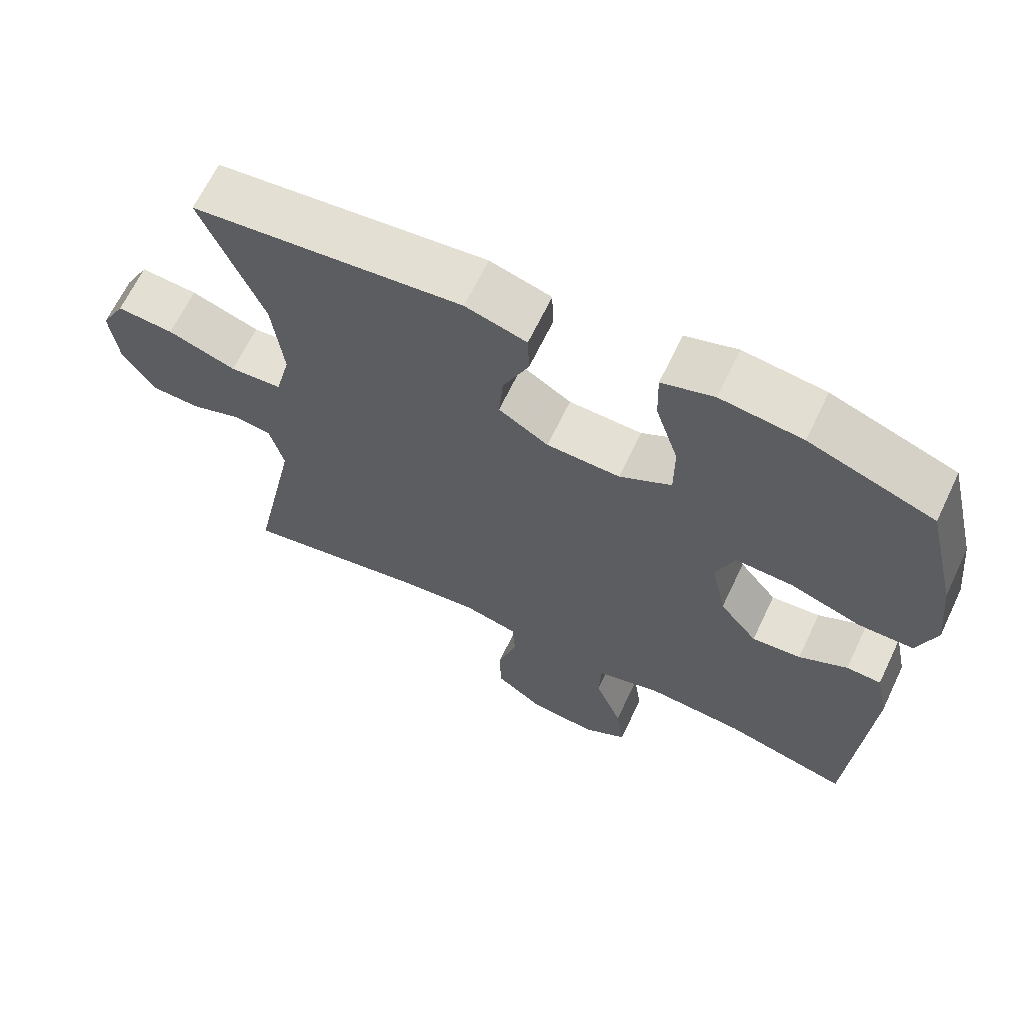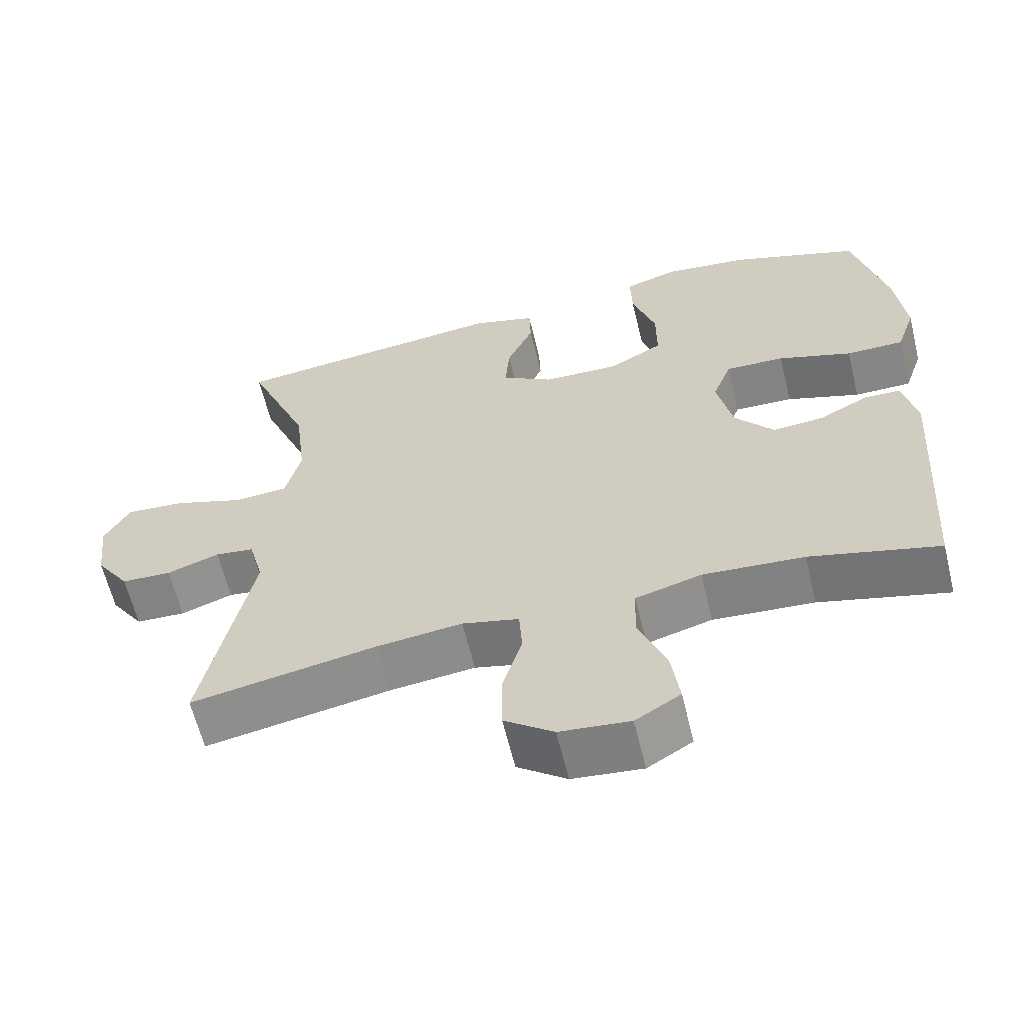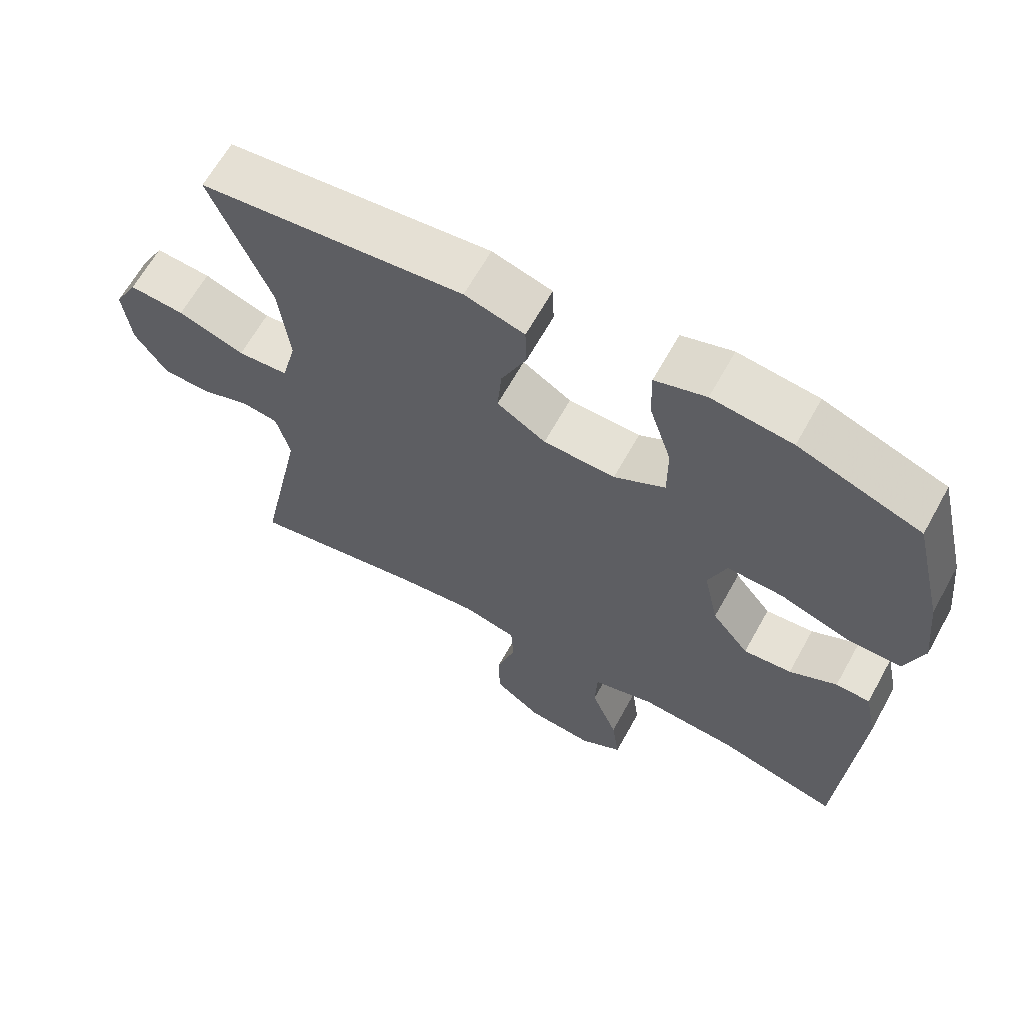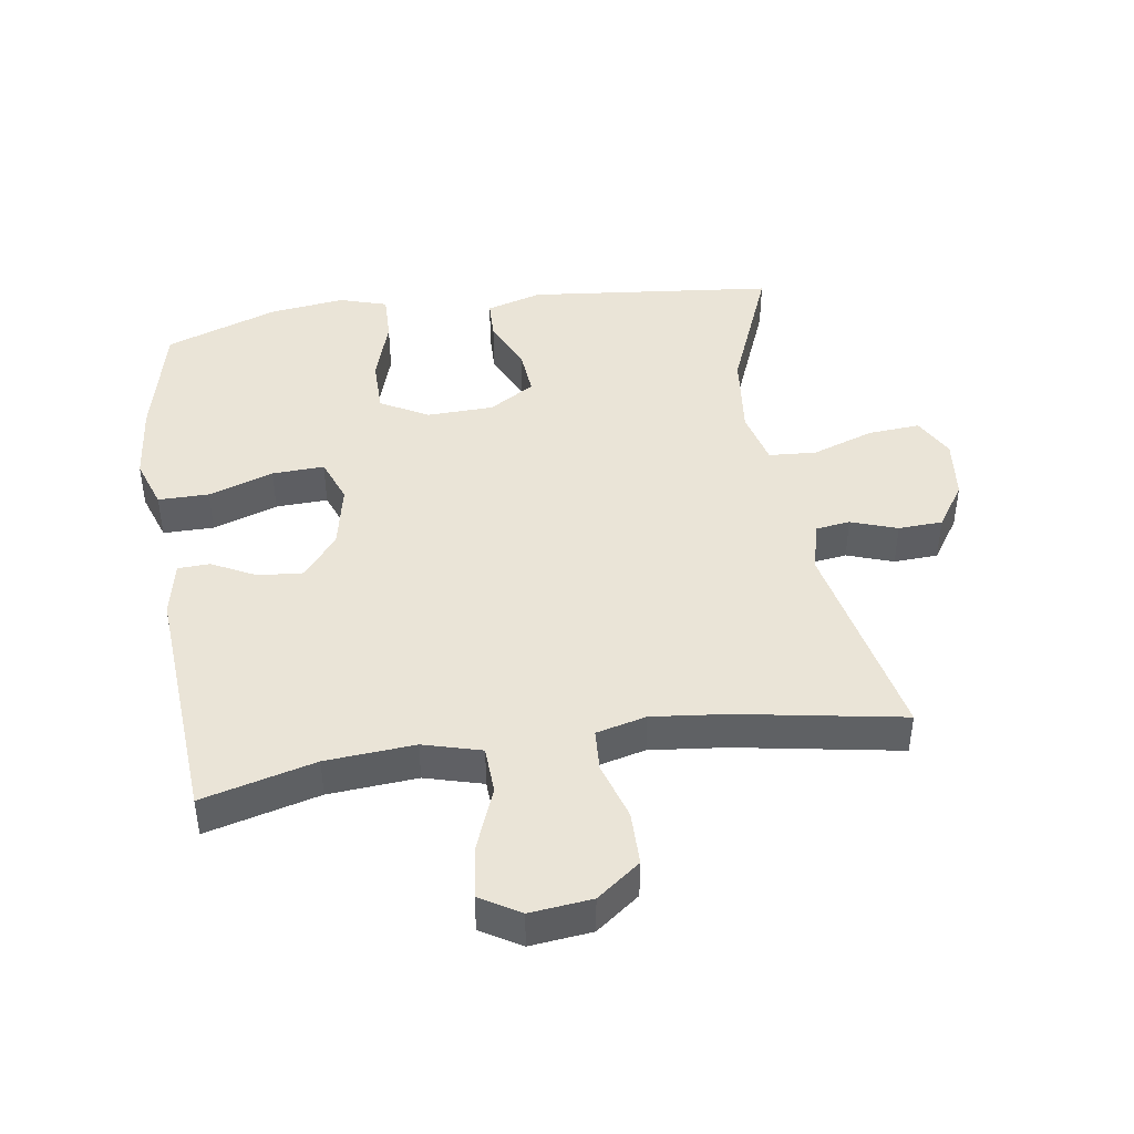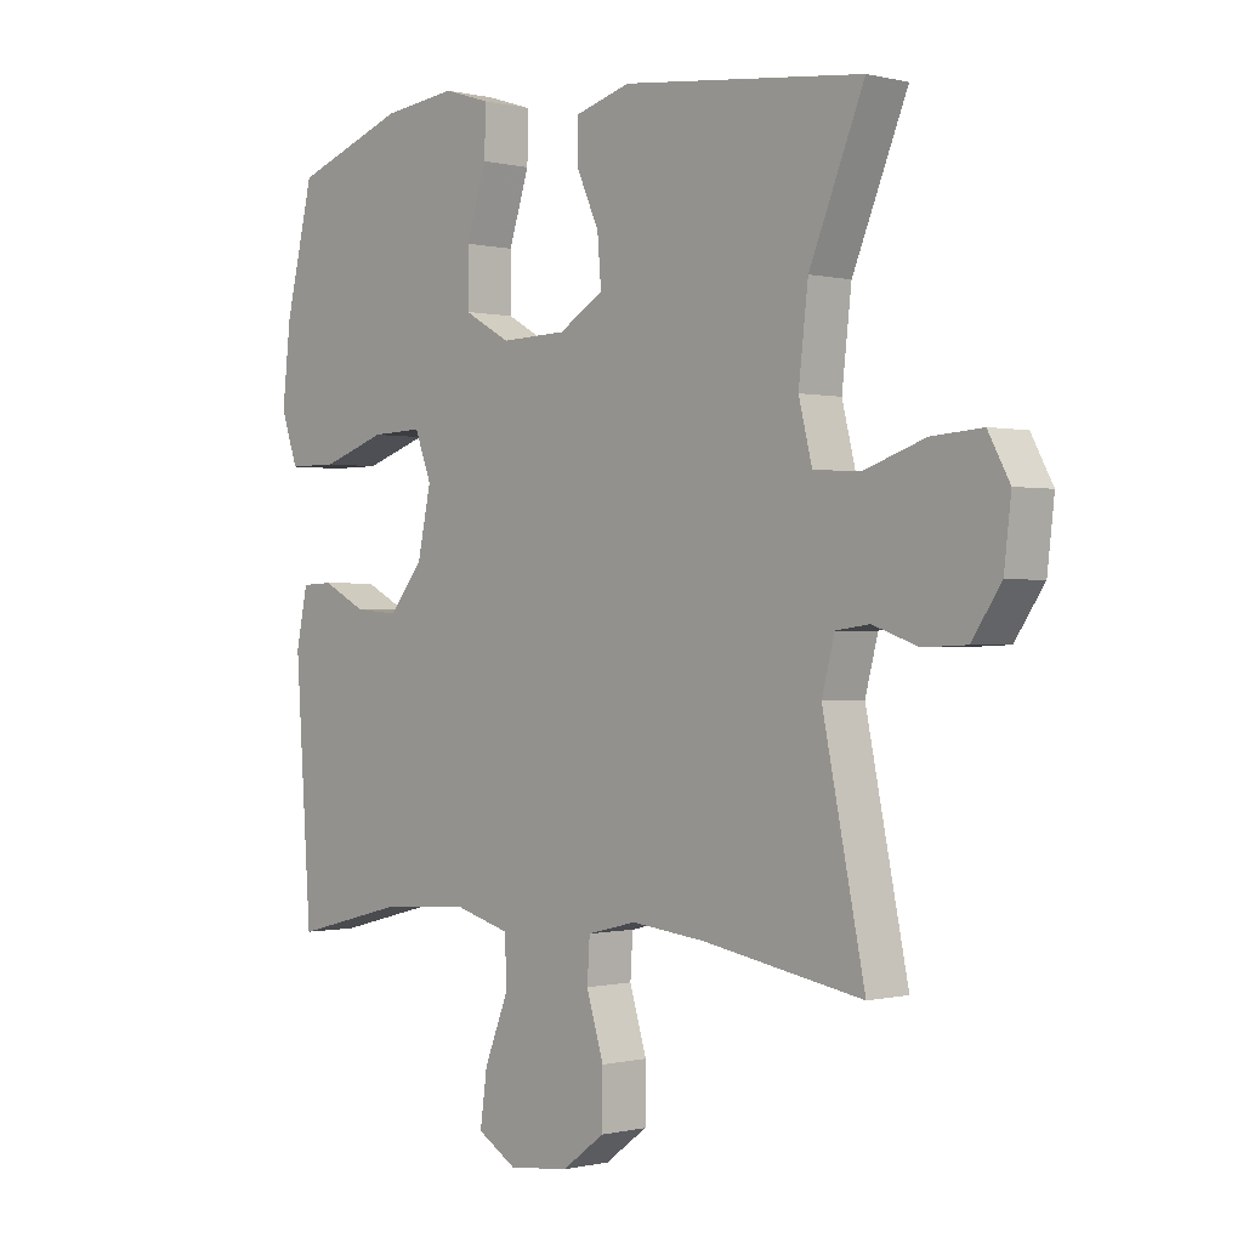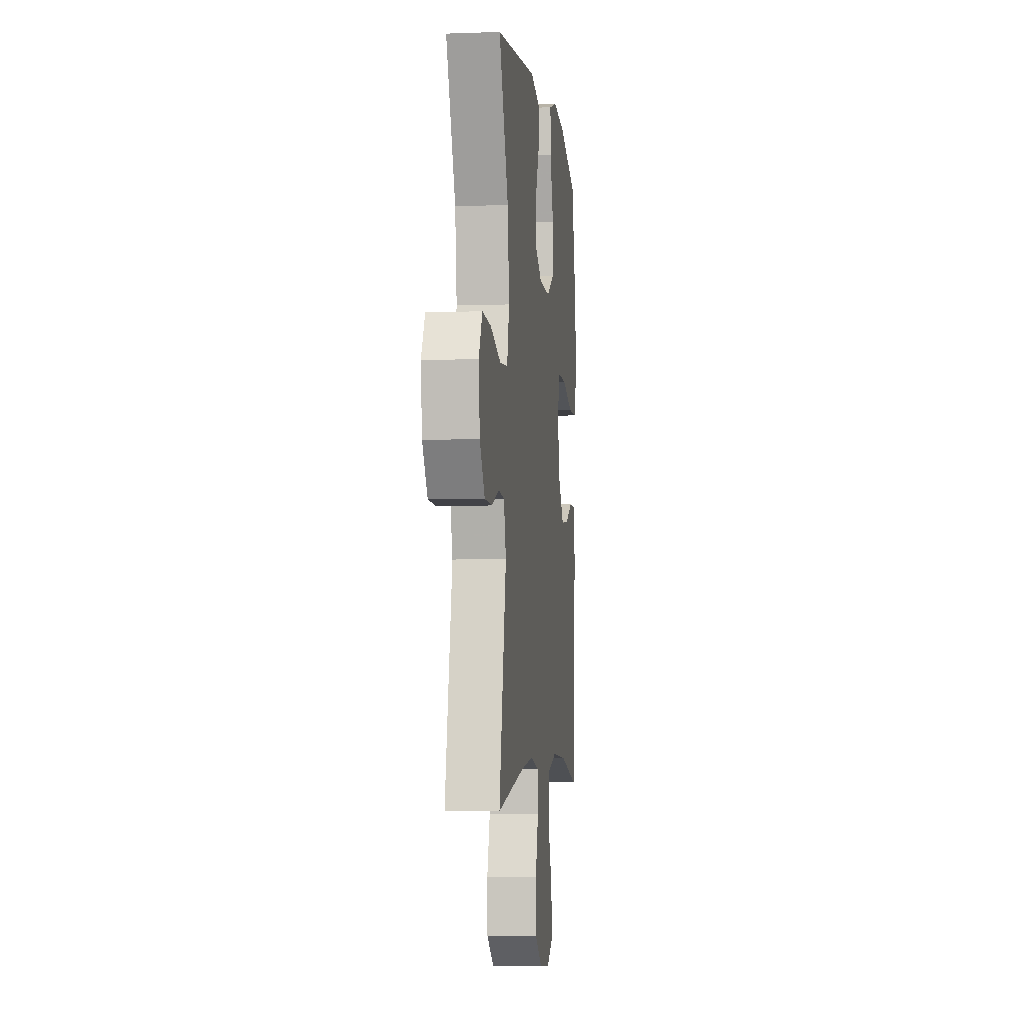
<metadata>
{"format":"obj","ext":"obj","renderer":"f3d","projection":"perspective","resolution":1024,"background":"white","views":[{"elev":65.7,"azim":25.5,"up":"+Z"},{"elev":-62.1,"azim":13.6,"up":"+Z"},{"elev":64.6,"azim":29.0,"up":"+Z"},{"elev":43.8,"azim":171.2,"up":"+Y"},{"elev":-0.2,"azim":-132.7,"up":"+Z"},{"elev":-4.2,"azim":-83.2,"up":"+Z"}]}
</metadata>
<code>
v 0.5 0.07 0.5
v 0.544 0.07 0.315
v 0.557 0.07 0.195
v 0.531 0.07 0.118
v 0.453 0.07 0.118
v 0.353 0.07 0.152
v 0.273 0.07 0.155
v 0.247 0.07 0.086
v 0.268 0.07 -0.013
v 0.321 0.07 -0.079
v 0.39 0.07 -0.073
v 0.458 0.07 -0.038
v 0.507 0.07 -0.04
v 0.525 0.07 -0.126
v 0.5 0.07 -0.5
v 0.326 0.07 -0.455
v 0.189 0.07 -0.445
v 0.1 0.07 -0.47
v 0.097 0.07 -0.543
v 0.135 0.07 -0.639
v 0.146 0.07 -0.72
v 0.085 0.07 -0.757
v -0.01 0.07 -0.747
v -0.077 0.07 -0.697
v -0.078 0.07 -0.614
v -0.051 0.07 -0.525
v -0.055 0.07 -0.461
v -0.132 0.07 -0.442
v -0.248 0.07 -0.455
v -0.5 0.07 -0.5
v -0.434 0.07 -0.178
v -0.454 0.07 -0.101
v -0.507 0.07 -0.094
v -0.578 0.07 -0.119
v -0.646 0.07 -0.116
v -0.692 0.07 -0.048
v -0.703 0.07 0.047
v -0.669 0.07 0.11
v -0.589 0.07 0.104
v -0.493 0.07 0.071
v -0.42 0.07 0.076
v -0.399 0.07 0.161
v -0.414 0.07 0.291
v -0.5 0.07 0.5
v -0.121 0.07 0.541
v -0.035 0.07 0.516
v -0.033 0.07 0.454
v -0.069 0.07 0.374
v -0.075 0.07 0.301
v -0.005 0.07 0.258
v 0.098 0.07 0.255
v 0.171 0.07 0.296
v 0.171 0.07 0.381
v 0.139 0.07 0.48
v 0.137 0.07 0.554
v 0.21 0.07 0.577
v 0.325 0.07 0.563
v 0.5 0 0.5
v 0.544 0 0.315
v 0.557 0 0.195
v 0.531 0 0.118
v 0.453 0 0.118
v 0.353 0 0.152
v 0.273 0 0.155
v 0.247 0 0.086
v 0.268 0 -0.013
v 0.321 0 -0.079
v 0.39 0 -0.073
v 0.458 0 -0.038
v 0.507 0 -0.04
v 0.525 0 -0.126
v 0.5 0 -0.5
v 0.326 0 -0.455
v 0.189 0 -0.445
v 0.1 0 -0.47
v 0.097 0 -0.543
v 0.135 0 -0.639
v 0.146 0 -0.72
v 0.085 0 -0.757
v -0.01 0 -0.747
v -0.077 0 -0.697
v -0.078 0 -0.614
v -0.051 0 -0.525
v -0.055 0 -0.461
v -0.132 0 -0.442
v -0.248 0 -0.455
v -0.5 0 -0.5
v -0.434 0 -0.178
v -0.454 0 -0.101
v -0.507 0 -0.094
v -0.578 0 -0.119
v -0.646 0 -0.116
v -0.692 0 -0.048
v -0.703 0 0.047
v -0.669 0 0.11
v -0.589 0 0.104
v -0.493 0 0.071
v -0.42 0 0.076
v -0.399 0 0.161
v -0.414 0 0.291
v -0.5 0 0.5
v -0.121 0 0.541
v -0.035 0 0.516
v -0.033 0 0.454
v -0.069 0 0.374
v -0.075 0 0.301
v -0.005 0 0.258
v 0.098 0 0.255
v 0.171 0 0.296
v 0.171 0 0.381
v 0.139 0 0.48
v 0.137 0 0.554
v 0.21 0 0.577
v 0.325 0 0.563
f 53 54 55 56
f 52 53 56 57
f 45 46 47 48
f 43 44 45 48
f 42 43 48 49
f 41 42 49 50
f 37 38 39 40
f 37 40 41
f 36 37 41
f 33 34 35 36
f 32 33 36 41
f 31 32 41 50
f 29 30 31 50
f 23 24 25 26
f 23 26 27
f 22 23 27
f 19 20 21 22
f 18 19 22 27
f 17 18 27 28
f 13 14 15 16
f 11 12 13 16
f 10 11 16 17
f 9 10 17 28
f 3 4 5 6
f 3 6 7
f 2 3 7
f 52 57 1 2
f 51 52 2 7
f 50 51 7 8
f 28 29 50
f 8 9 28 50
f 113 112 111 110
f 114 113 110 109
f 105 104 103 102
f 105 102 101 100
f 106 105 100 99
f 107 106 99 98
f 97 96 95 94
f 98 97 94
f 98 94 93
f 93 92 91 90
f 98 93 90 89
f 107 98 89 88
f 107 88 87 86
f 83 82 81 80
f 84 83 80
f 84 80 79
f 79 78 77 76
f 84 79 76 75
f 85 84 75 74
f 73 72 71 70
f 73 70 69 68
f 74 73 68 67
f 85 74 67 66
f 63 62 61 60
f 64 63 60
f 64 60 59
f 59 58 114 109
f 64 59 109 108
f 65 64 108 107
f 107 86 85
f 107 85 66 65
f 1 58 59 2
f 2 59 60 3
f 3 60 61 4
f 4 61 62 5
f 5 62 63 6
f 6 63 64 7
f 7 64 65 8
f 8 65 66 9
f 9 66 67 10
f 10 67 68 11
f 11 68 69 12
f 12 69 70 13
f 13 70 71 14
f 14 71 72 15
f 15 72 73 16
f 16 73 74 17
f 17 74 75 18
f 18 75 76 19
f 19 76 77 20
f 20 77 78 21
f 21 78 79 22
f 22 79 80 23
f 23 80 81 24
f 24 81 82 25
f 25 82 83 26
f 26 83 84 27
f 27 84 85 28
f 28 85 86 29
f 29 86 87 30
f 30 87 88 31
f 31 88 89 32
f 32 89 90 33
f 33 90 91 34
f 34 91 92 35
f 35 92 93 36
f 36 93 94 37
f 37 94 95 38
f 38 95 96 39
f 39 96 97 40
f 40 97 98 41
f 41 98 99 42
f 42 99 100 43
f 43 100 101 44
f 44 101 102 45
f 45 102 103 46
f 46 103 104 47
f 47 104 105 48
f 48 105 106 49
f 49 106 107 50
f 50 107 108 51
f 51 108 109 52
f 52 109 110 53
f 53 110 111 54
f 54 111 112 55
f 55 112 113 56
f 56 113 114 57
f 57 114 58 1

</code>
